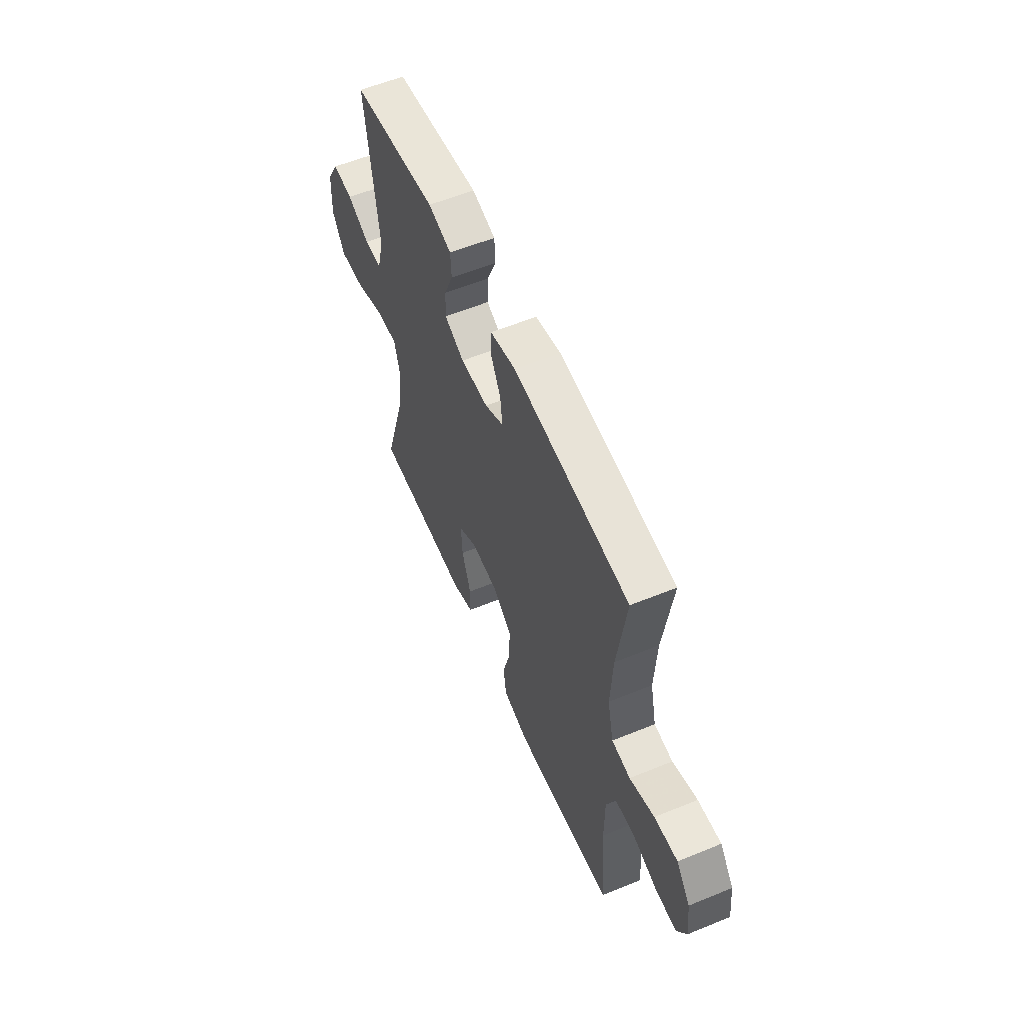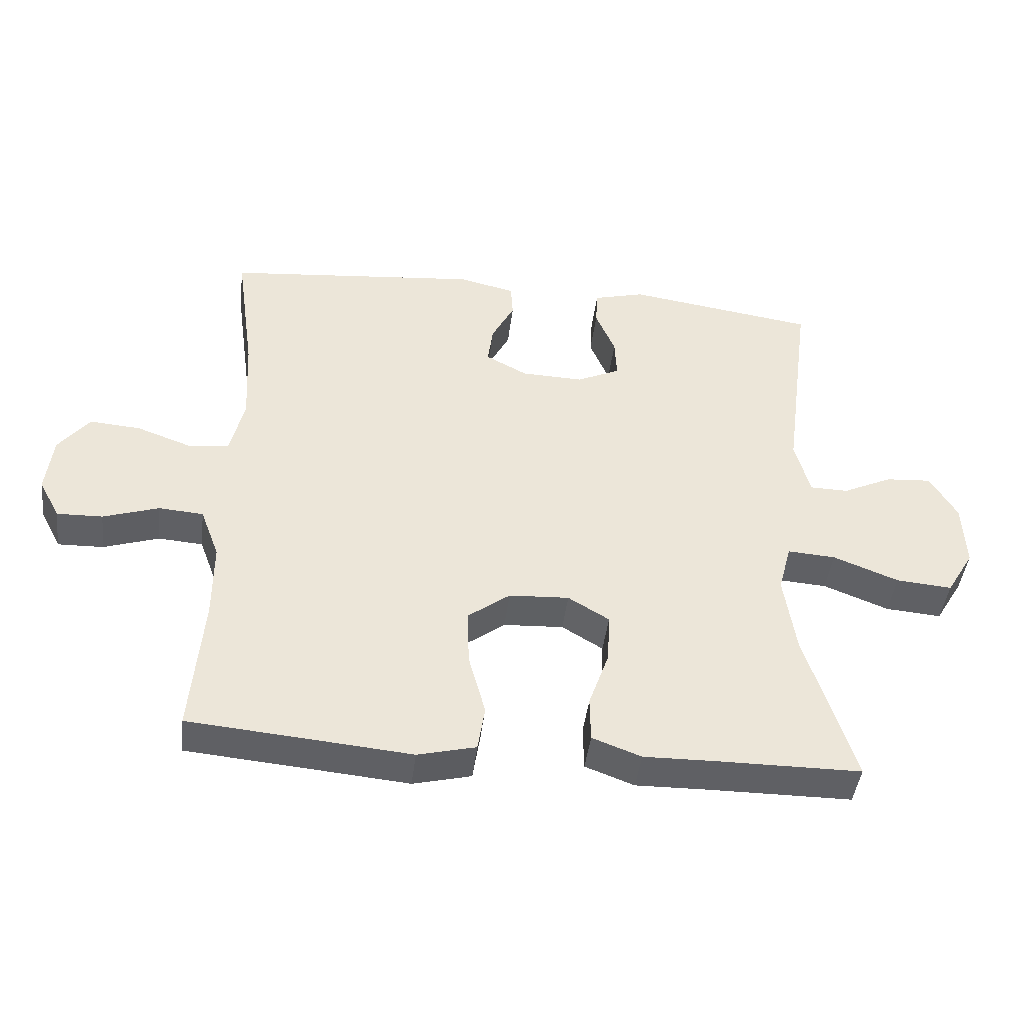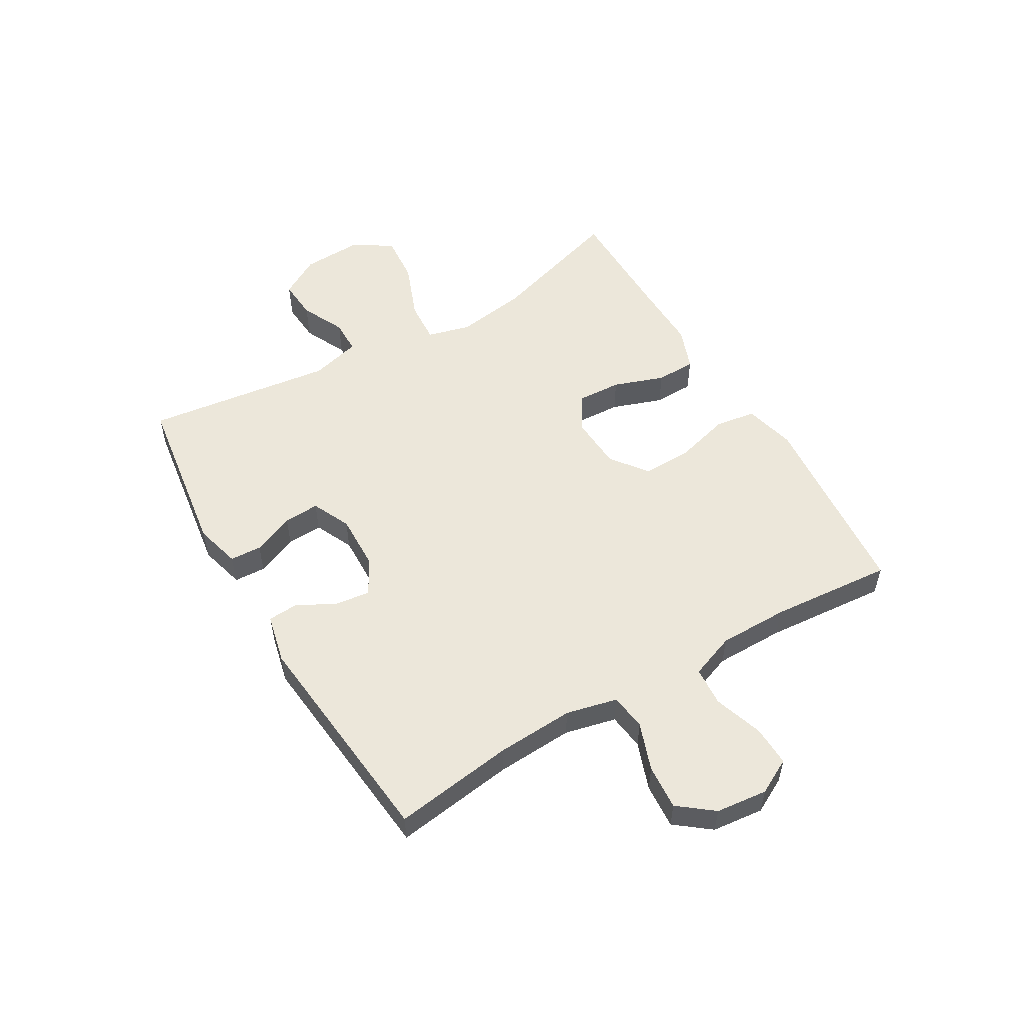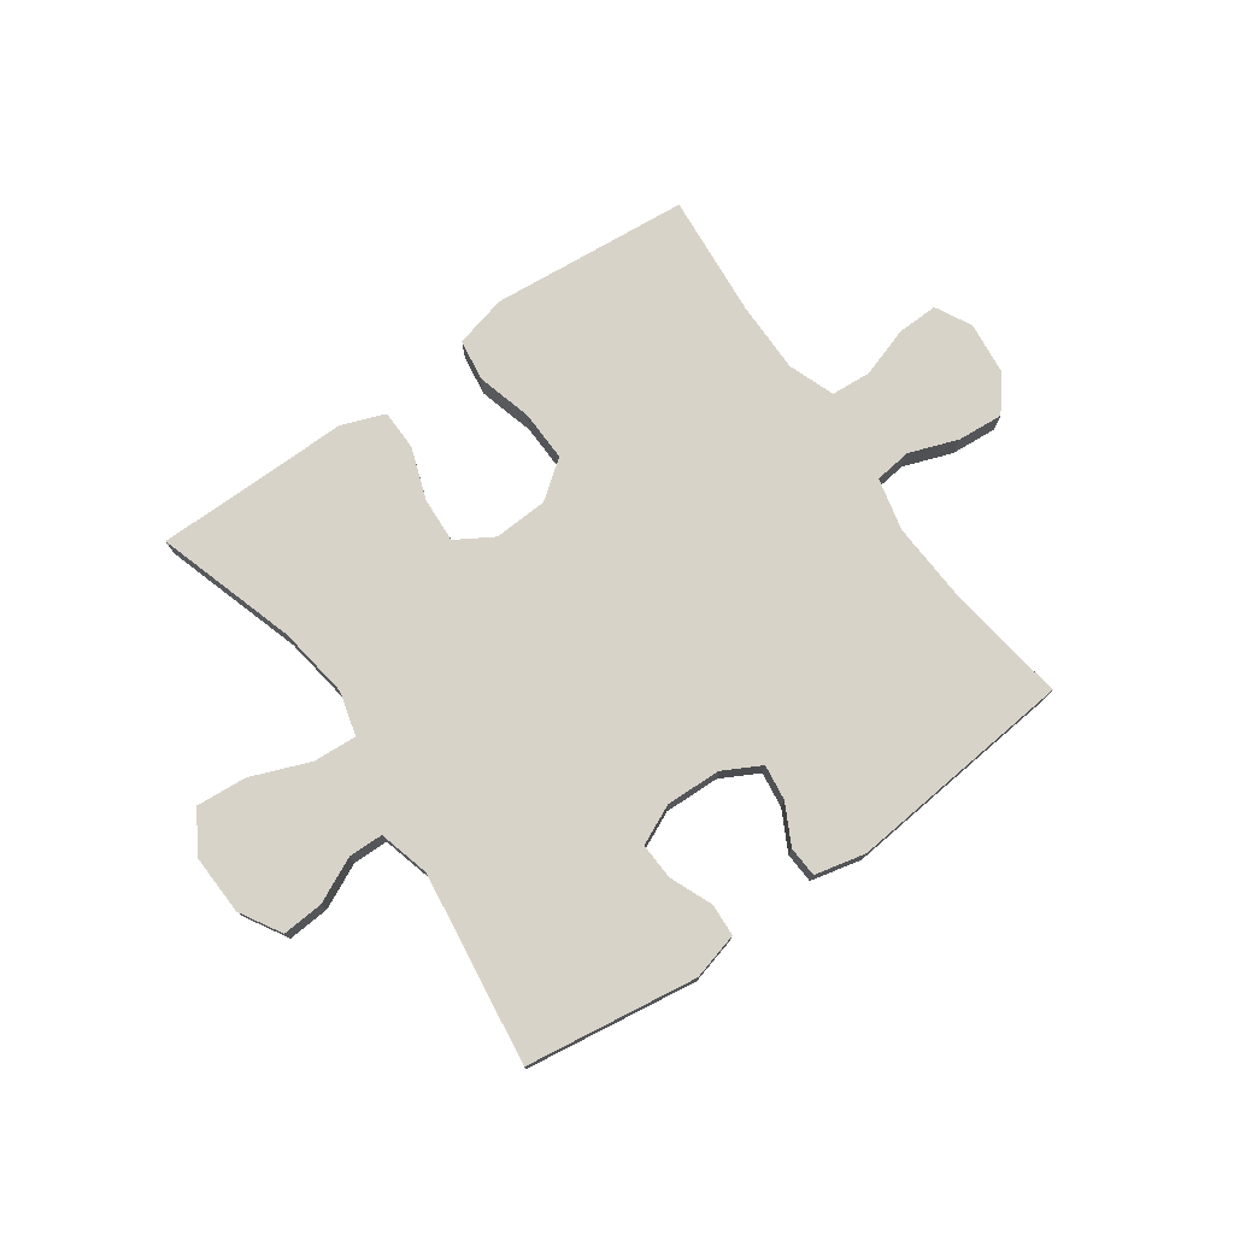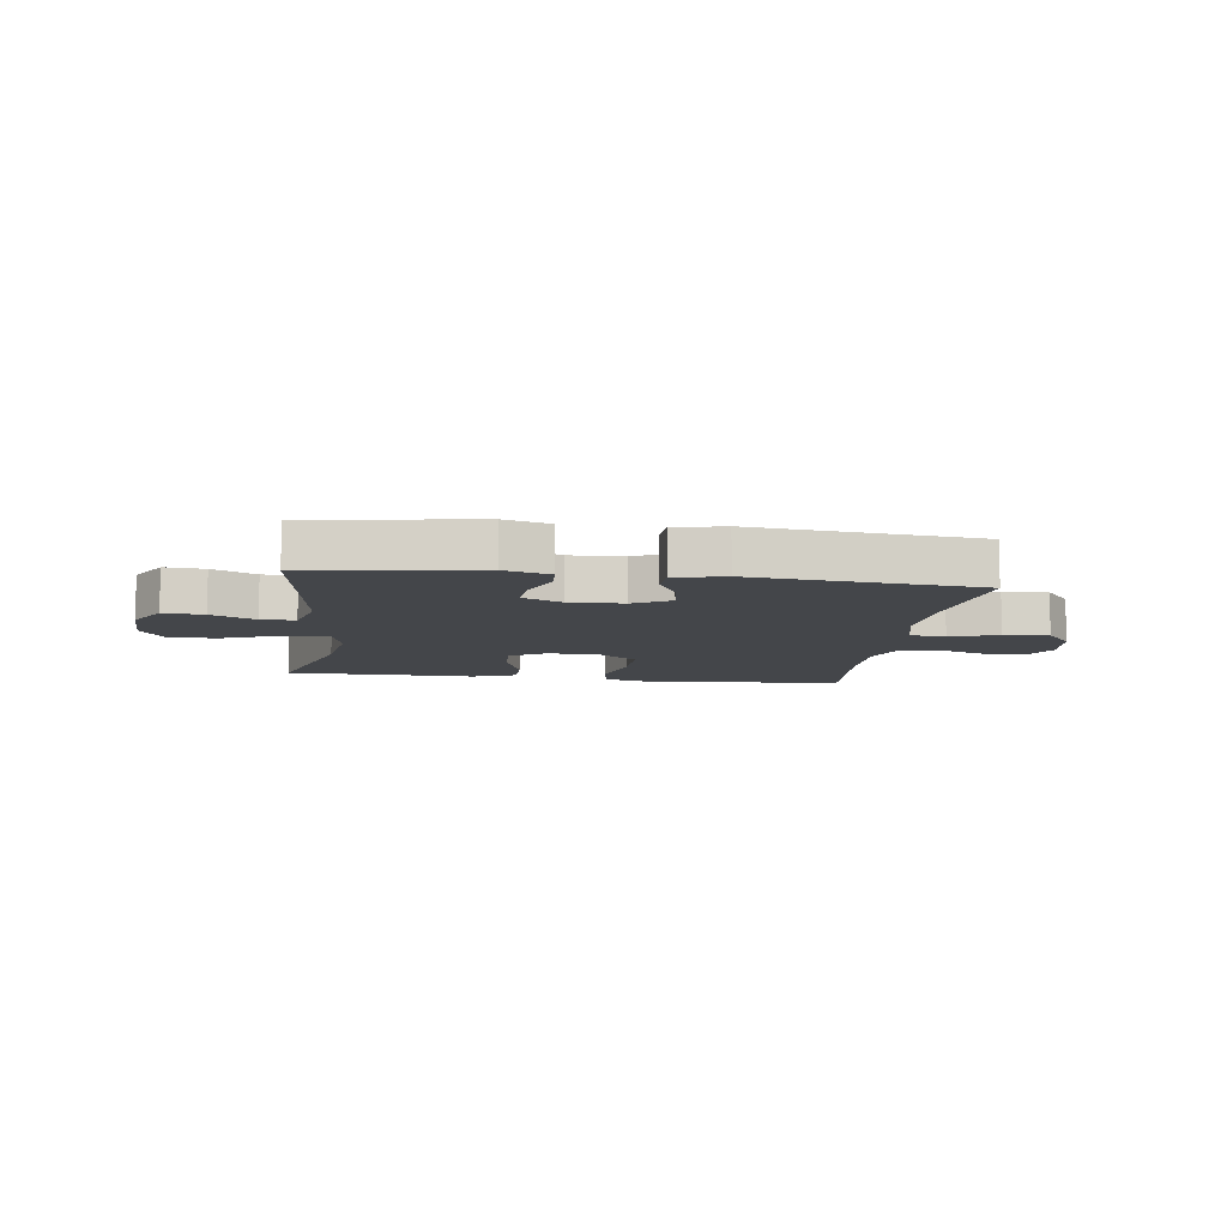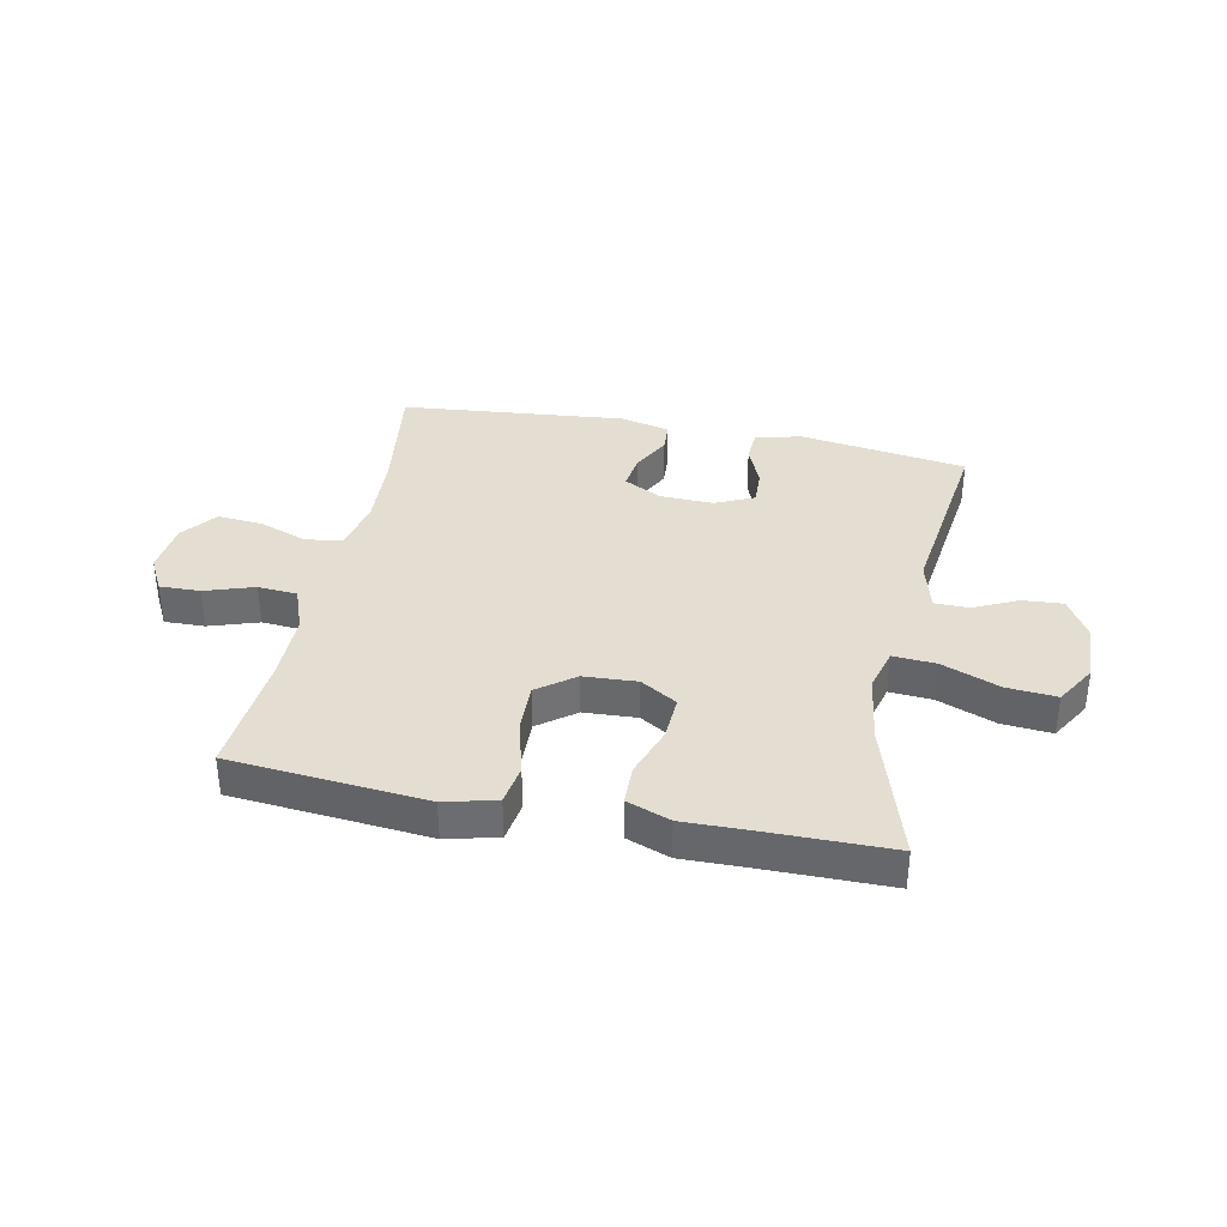
<metadata>
{"format":"obj","ext":"obj","renderer":"f3d","projection":"perspective","resolution":1024,"background":"white","views":[{"elev":57.8,"azim":67.0,"up":"+Z"},{"elev":-43.9,"azim":173.1,"up":"+Z"},{"elev":53.9,"azim":59.5,"up":"+Y"},{"elev":75.9,"azim":-35.2,"up":"+Y"},{"elev":-9.5,"azim":-7.6,"up":"+Y"},{"elev":36.2,"azim":-168.5,"up":"+Y"}]}
</metadata>
<code>
v -0.5 0.07 -0.5
v -0.426 0.07 -0.261
v -0.408 0.07 -0.139
v -0.428 0.07 -0.064
v -0.502 0.07 -0.069
v -0.602 0.07 -0.108
v -0.688 0.07 -0.115
v -0.73 0.07 -0.045
v -0.726 0.07 0.057
v -0.685 0.07 0.127
v -0.615 0.07 0.122
v -0.539 0.07 0.086
v -0.48 0.07 0.087
v -0.457 0.07 0.174
v -0.5 0.07 0.5
v -0.21 0.07 0.542
v -0.131 0.07 0.521
v -0.128 0.07 0.466
v -0.158 0.07 0.394
v -0.161 0.07 0.332
v -0.094 0.07 0.301
v 0 0.07 0.304
v 0.064 0.07 0.338
v 0.056 0.07 0.399
v 0.021 0.07 0.466
v 0.024 0.07 0.518
v 0.11 0.07 0.538
v 0.5 0.07 0.5
v 0.471 0.07 0.291
v 0.464 0.07 0.157
v 0.485 0.07 0.068
v 0.548 0.07 0.06
v 0.631 0.07 0.09
v 0.709 0.07 0.096
v 0.756 0.07 0.036
v 0.766 0.07 -0.053
v 0.734 0.07 -0.114
v 0.664 0.07 -0.112
v 0.579 0.07 -0.084
v 0.511 0.07 -0.089
v 0.482 0.07 -0.167
v 0.482 0.07 -0.287
v 0.5 0.07 -0.5
v 0.295 0.07 -0.518
v 0.162 0.07 -0.53
v 0.073 0.07 -0.508
v 0.062 0.07 -0.438
v 0.088 0.07 -0.342
v 0.09 0.07 -0.256
v 0.026 0.07 -0.208
v -0.066 0.07 -0.203
v -0.129 0.07 -0.241
v -0.125 0.07 -0.318
v -0.094 0.07 -0.406
v -0.095 0.07 -0.475
v -0.17 0.07 -0.503
v -0.287 0.07 -0.501
v -0.5 0 -0.5
v -0.426 0 -0.261
v -0.408 0 -0.139
v -0.428 0 -0.064
v -0.502 0 -0.069
v -0.602 0 -0.108
v -0.688 0 -0.115
v -0.73 0 -0.045
v -0.726 0 0.057
v -0.685 0 0.127
v -0.615 0 0.122
v -0.539 0 0.086
v -0.48 0 0.087
v -0.457 0 0.174
v -0.5 0 0.5
v -0.21 0 0.542
v -0.131 0 0.521
v -0.128 0 0.466
v -0.158 0 0.394
v -0.161 0 0.332
v -0.094 0 0.301
v 0 0 0.304
v 0.064 0 0.338
v 0.056 0 0.399
v 0.021 0 0.466
v 0.024 0 0.518
v 0.11 0 0.538
v 0.5 0 0.5
v 0.471 0 0.291
v 0.464 0 0.157
v 0.485 0 0.068
v 0.548 0 0.06
v 0.631 0 0.09
v 0.709 0 0.096
v 0.756 0 0.036
v 0.766 0 -0.053
v 0.734 0 -0.114
v 0.664 0 -0.112
v 0.579 0 -0.084
v 0.511 0 -0.089
v 0.482 0 -0.167
v 0.482 0 -0.287
v 0.5 0 -0.5
v 0.295 0 -0.518
v 0.162 0 -0.53
v 0.073 0 -0.508
v 0.062 0 -0.438
v 0.088 0 -0.342
v 0.09 0 -0.256
v 0.026 0 -0.208
v -0.066 0 -0.203
v -0.129 0 -0.241
v -0.125 0 -0.318
v -0.094 0 -0.406
v -0.095 0 -0.475
v -0.17 0 -0.503
v -0.287 0 -0.501
f 55 56 57
f 54 55 57
f 53 54 57
f 57 1 2
f 53 57 2
f 52 53 2
f 51 52 2 3
f 50 51 3 4
f 46 47 48
f 45 46 48
f 44 45 48
f 44 48 49
f 43 44 49
f 42 43 49
f 41 42 49 50
f 37 38 39
f 36 37 39
f 35 36 39
f 34 35 39
f 33 34 39
f 32 33 39
f 31 32 39 40
f 41 50 4
f 40 41 4
f 31 40 4
f 30 31 4
f 27 28 29
f 26 27 29
f 25 26 29
f 24 25 29
f 17 18 19
f 16 17 19
f 15 16 19
f 14 15 19
f 13 14 19 20
f 10 11 12
f 9 10 12
f 8 9 12
f 7 8 12
f 6 7 12
f 5 6 12
f 5 12 13
f 13 20 21
f 5 13 21
f 4 5 21
f 23 24 29 30
f 22 23 30 4
f 4 21 22
f 114 113 112
f 114 112 111
f 114 111 110
f 59 58 114
f 59 114 110
f 59 110 109
f 60 59 109 108
f 61 60 108 107
f 105 104 103
f 105 103 102
f 105 102 101
f 106 105 101
f 106 101 100
f 106 100 99
f 107 106 99 98
f 96 95 94
f 96 94 93
f 96 93 92
f 96 92 91
f 96 91 90
f 96 90 89
f 97 96 89 88
f 61 107 98
f 61 98 97
f 61 97 88
f 61 88 87
f 86 85 84
f 86 84 83
f 86 83 82
f 86 82 81
f 76 75 74
f 76 74 73
f 76 73 72
f 76 72 71
f 77 76 71 70
f 69 68 67
f 69 67 66
f 69 66 65
f 69 65 64
f 69 64 63
f 69 63 62
f 70 69 62
f 78 77 70
f 78 70 62
f 78 62 61
f 87 86 81 80
f 61 87 80 79
f 79 78 61
f 1 58 59 2
f 2 59 60 3
f 3 60 61 4
f 4 61 62 5
f 5 62 63 6
f 6 63 64 7
f 7 64 65 8
f 8 65 66 9
f 9 66 67 10
f 10 67 68 11
f 11 68 69 12
f 12 69 70 13
f 13 70 71 14
f 14 71 72 15
f 15 72 73 16
f 16 73 74 17
f 17 74 75 18
f 18 75 76 19
f 19 76 77 20
f 20 77 78 21
f 21 78 79 22
f 22 79 80 23
f 23 80 81 24
f 24 81 82 25
f 25 82 83 26
f 26 83 84 27
f 27 84 85 28
f 28 85 86 29
f 29 86 87 30
f 30 87 88 31
f 31 88 89 32
f 32 89 90 33
f 33 90 91 34
f 34 91 92 35
f 35 92 93 36
f 36 93 94 37
f 37 94 95 38
f 38 95 96 39
f 39 96 97 40
f 40 97 98 41
f 41 98 99 42
f 42 99 100 43
f 43 100 101 44
f 44 101 102 45
f 45 102 103 46
f 46 103 104 47
f 47 104 105 48
f 48 105 106 49
f 49 106 107 50
f 50 107 108 51
f 51 108 109 52
f 52 109 110 53
f 53 110 111 54
f 54 111 112 55
f 55 112 113 56
f 56 113 114 57
f 57 114 58 1

</code>
